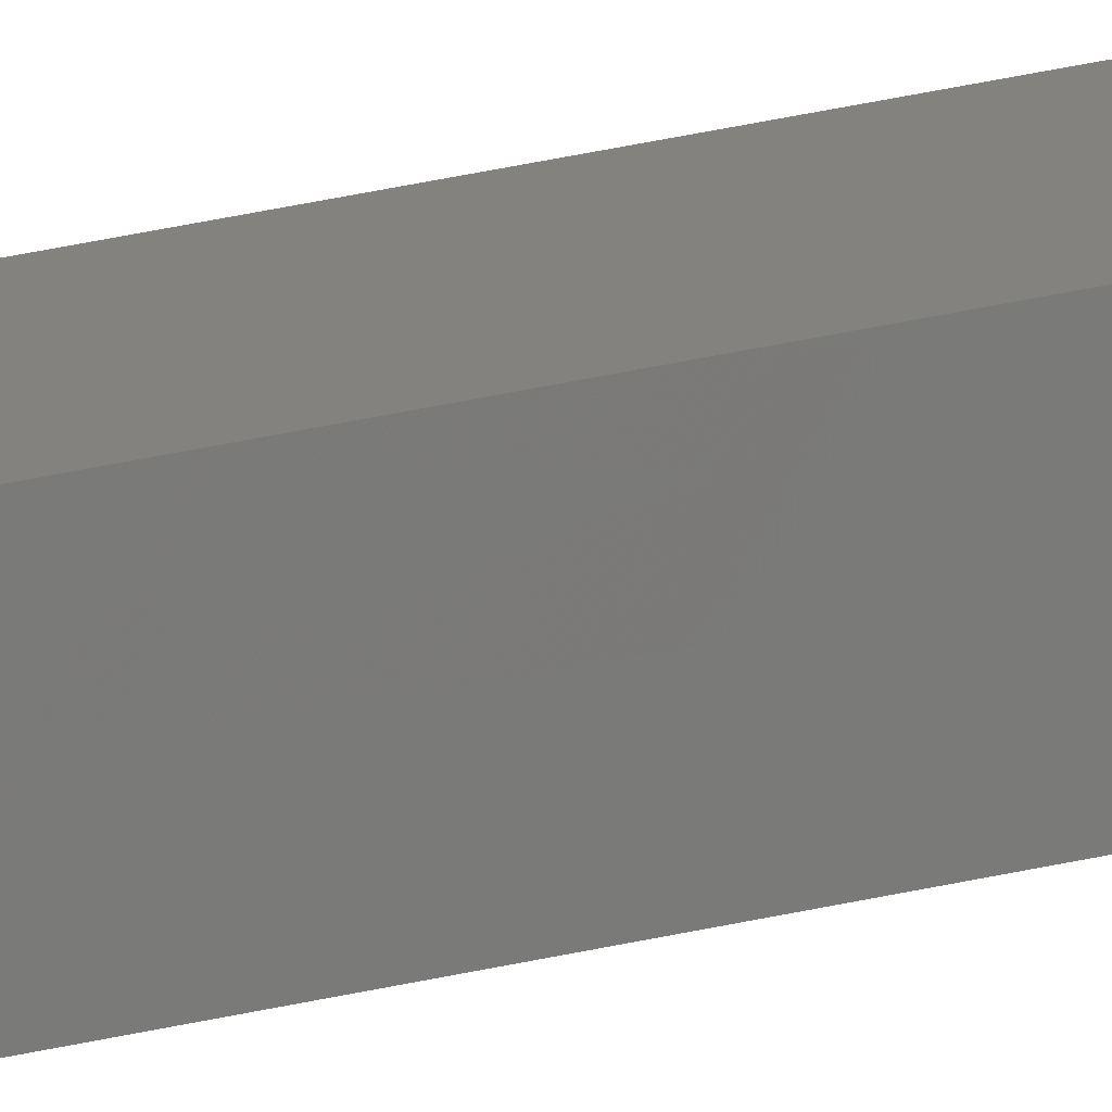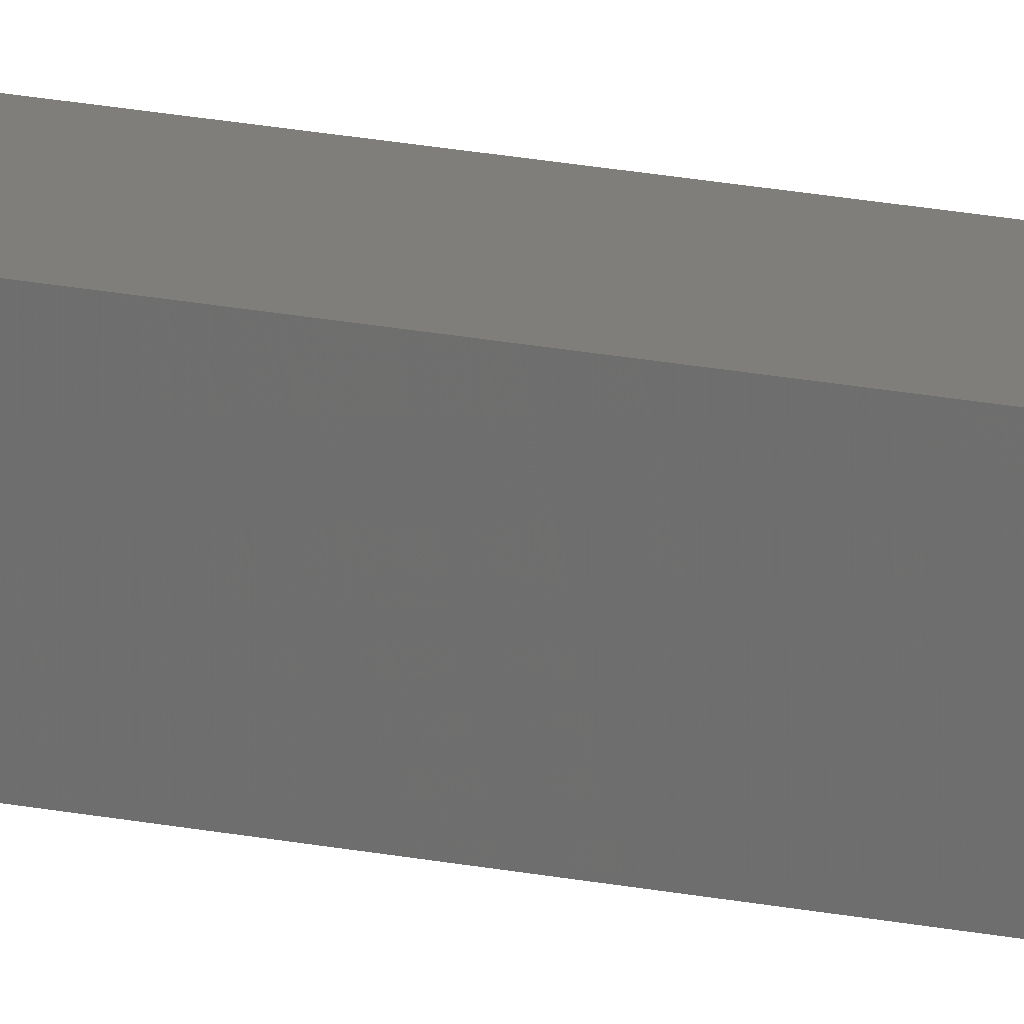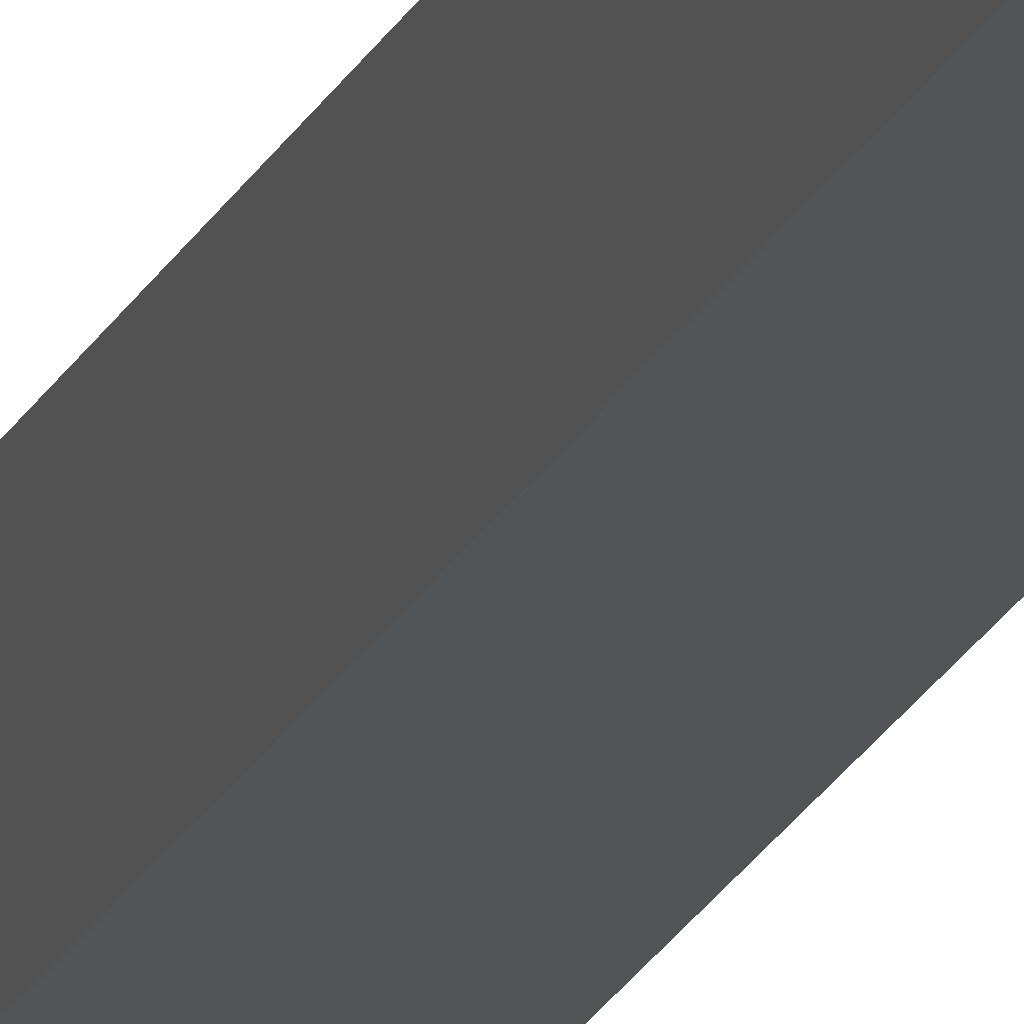
<metadata>
{"format":"stl","ext":"stl","renderer":"f3d","projection":"perspective","resolution":1024,"background":"white","views":[{"elev":22.2,"azim":64.4,"up":"+Y"},{"elev":8.0,"azim":-47.3,"up":"+Y"},{"elev":-12.2,"azim":-11.8,"up":"+Y"}]}
</metadata>
<code>
# stl→obj: 16 verts, 28 faces
v 9.807 -3.828 136.7
v 9.787 -3.83 136.7
v 9.787 -3.83 133.1
v 9.807 -3.828 133.1
v 9.827 -3.826 136.7
v 9.827 -3.826 133.1
v 9.847 -3.824 136.7
v 9.847 -3.824 133.1
v 9.842 -3.774 133.1
v 9.842 -3.774 136.7
v 9.782 -3.781 133.1
v 9.782 -3.781 136.7
v 9.802 -3.778 133.1
v 9.802 -3.778 136.7
v 9.822 -3.776 133.1
v 9.822 -3.776 136.7
f 1 2 3
f 1 3 4
f 5 4 6
f 5 1 4
f 7 6 8
f 7 5 6
f 7 8 9
f 10 7 9
f 11 12 13
f 13 14 15
f 12 14 13
f 14 16 15
f 15 10 9
f 16 10 15
f 12 11 3
f 2 12 3
f 16 7 10
f 14 5 16
f 16 5 7
f 14 1 5
f 12 2 14
f 14 2 1
f 8 15 9
f 6 15 8
f 4 13 15
f 4 15 6
f 3 11 13
f 3 13 4

</code>
